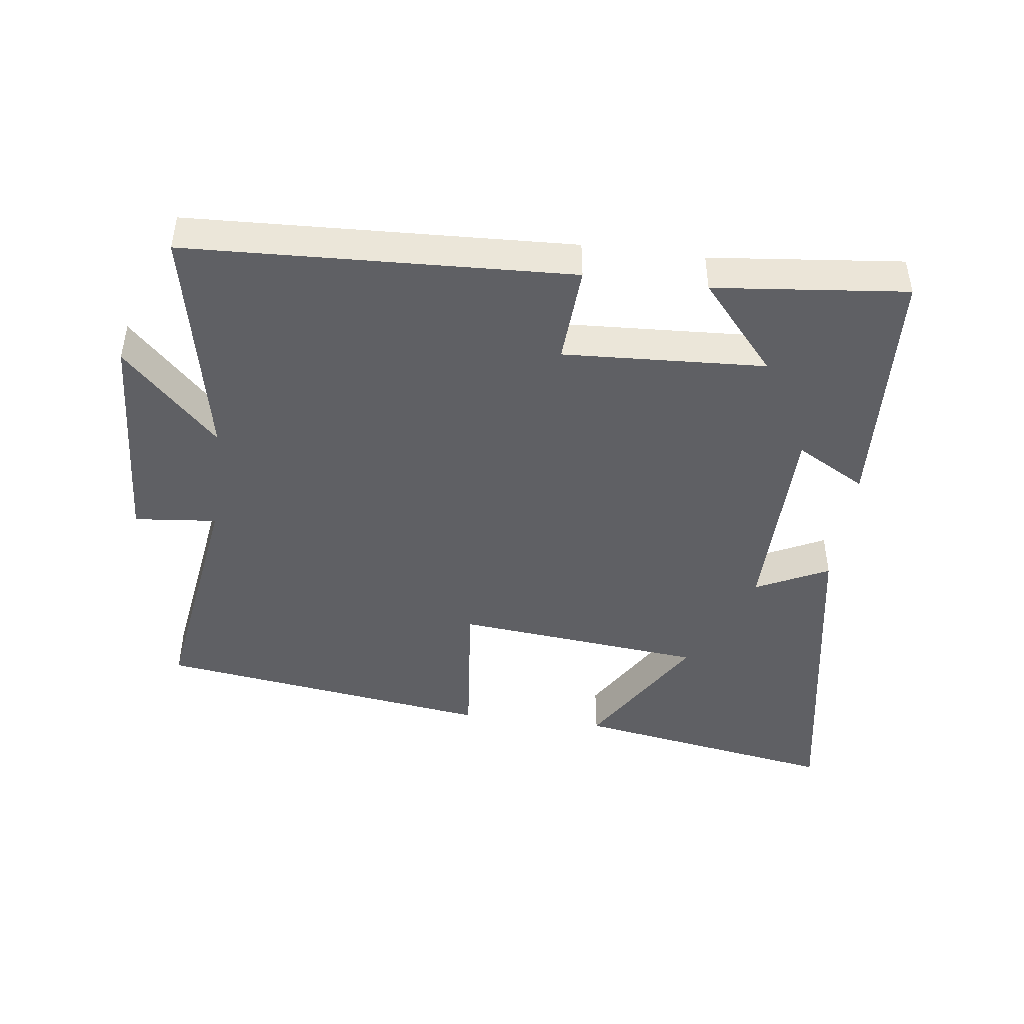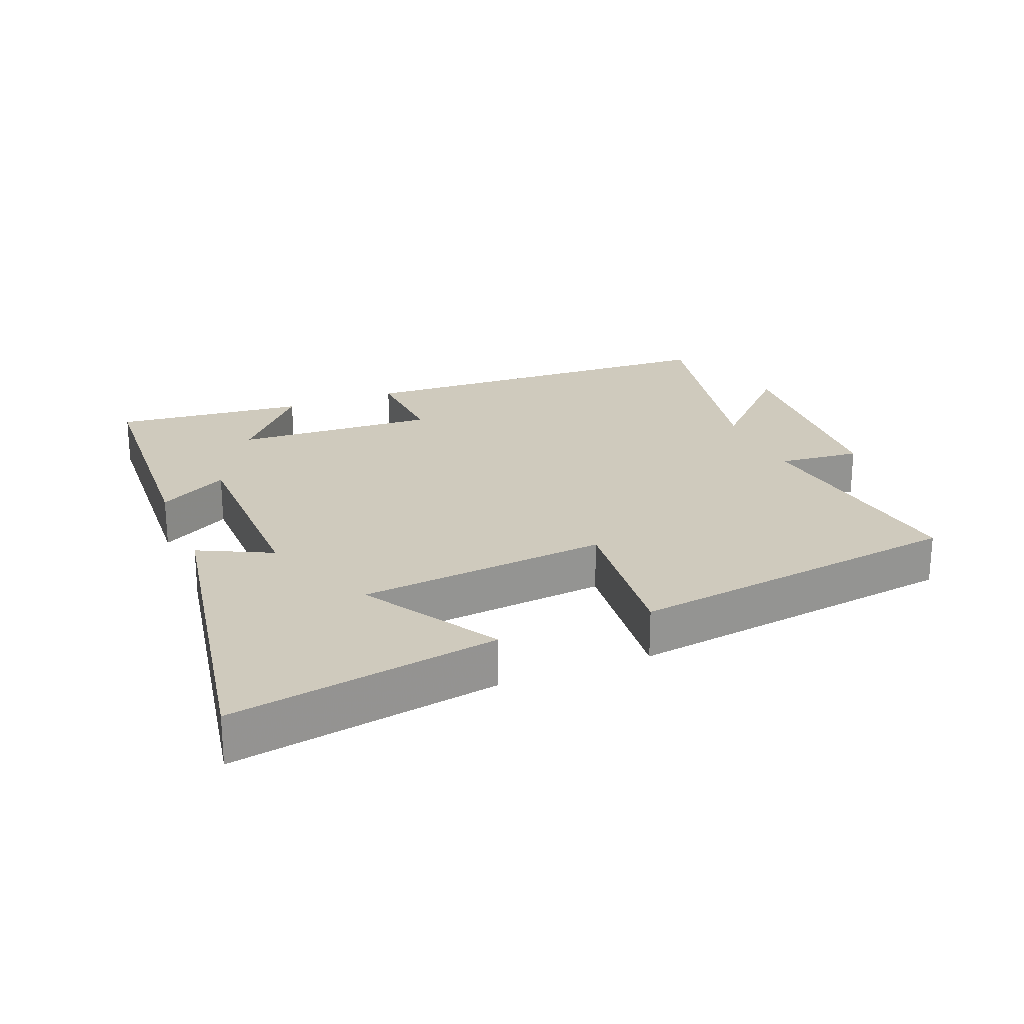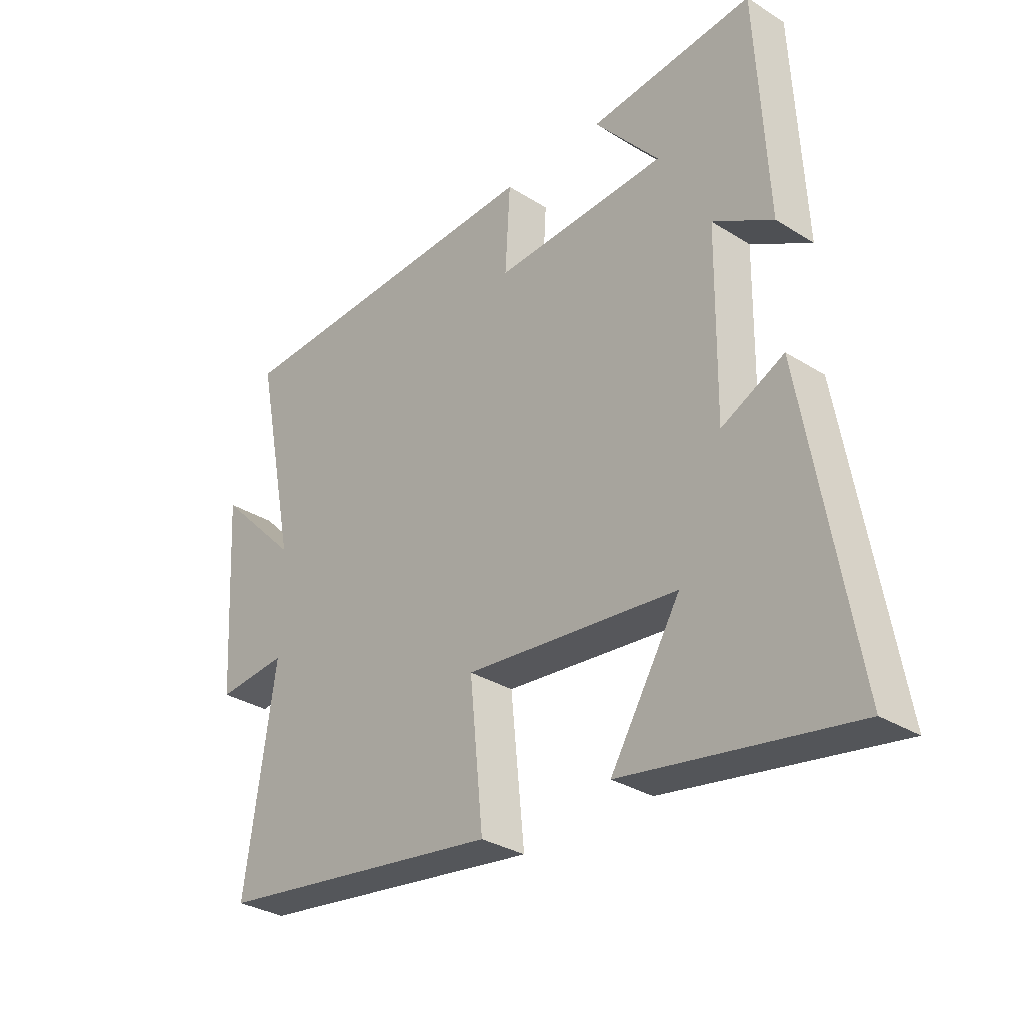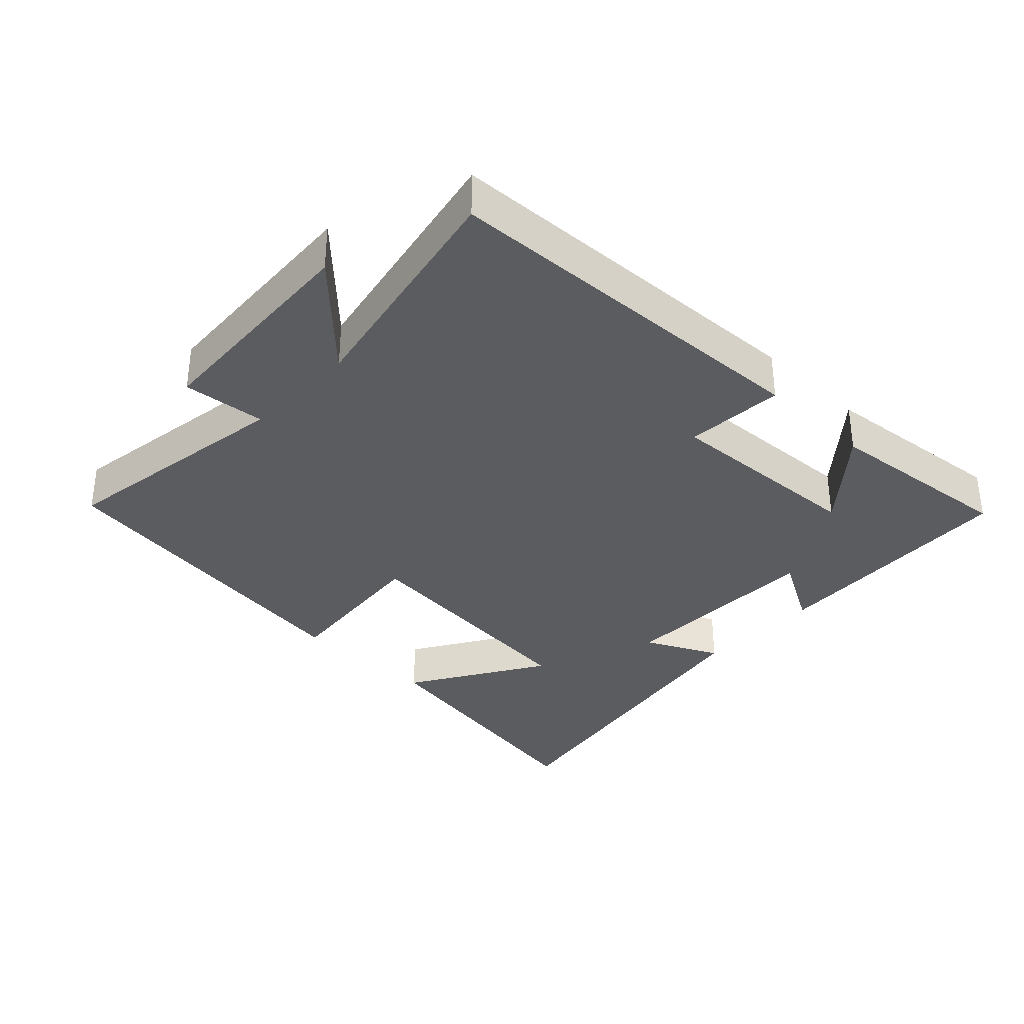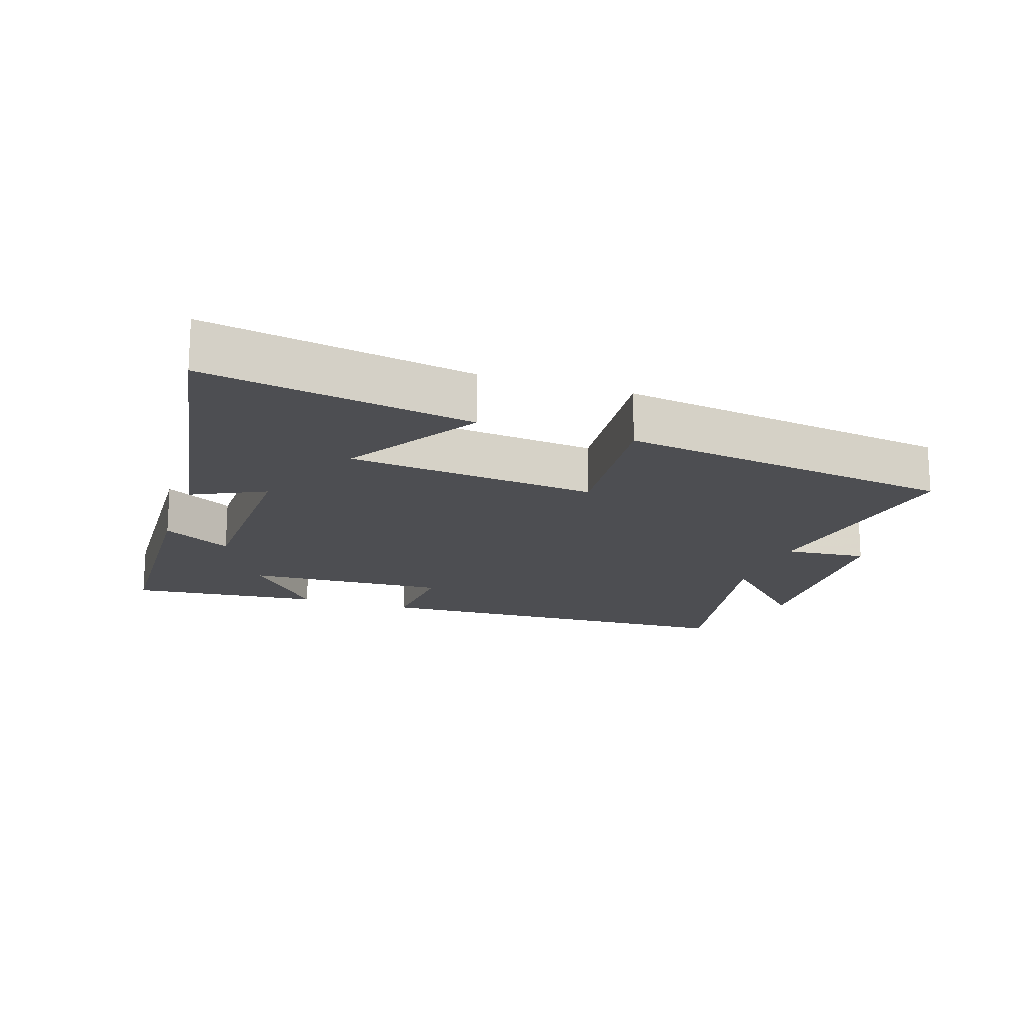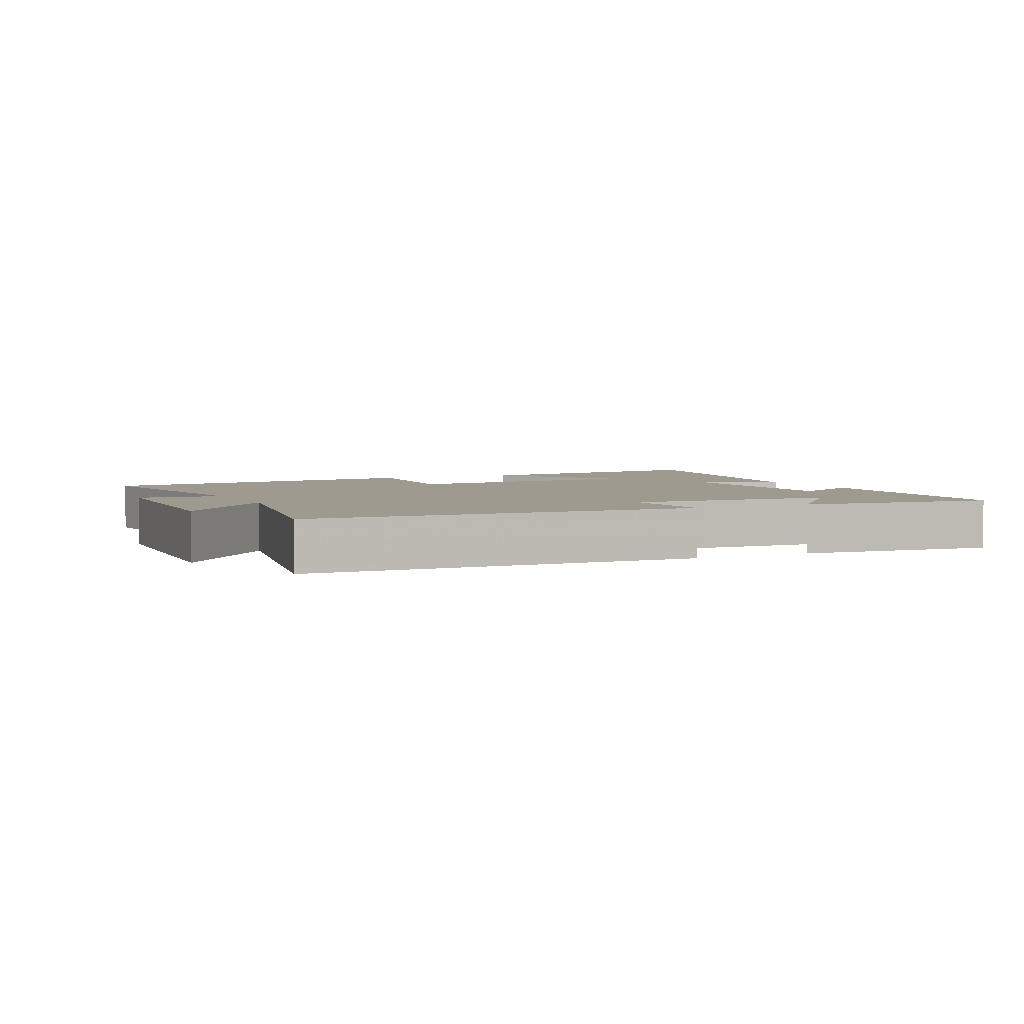
<metadata>
{"format":"obj","ext":"obj","renderer":"f3d","projection":"perspective","resolution":1024,"background":"white","views":[{"elev":-45.0,"azim":-7.3,"up":"+Y"},{"elev":23.1,"azim":158.1,"up":"+Y"},{"elev":-31.6,"azim":48.4,"up":"+Z"},{"elev":-34.5,"azim":-43.7,"up":"+Y"},{"elev":-17.2,"azim":161.3,"up":"+Y"},{"elev":3.7,"azim":-25.7,"up":"+Y"}]}
</metadata>
<code>
v -0.573 0.07 0.475
v 0.007 0.07 0.5
v -0.002 0.07 0.35
v 0.304 0.07 0.366
v 0.189 0.07 0.5
v 0.48 0.07 0.53
v 0.5 0.07 0.146
v 0.394 0.07 0.206
v 0.39 0.07 -0.108
v 0.5 0.07 -0.054
v 0.59 0.07 -0.569
v 0.186 0.07 -0.5
v 0.31 0.07 -0.297
v -0.068 0.07 -0.259
v -0.044 0.07 -0.5
v -0.554 0.07 -0.428
v -0.5 0.07 -0.065
v -0.625 0.07 -0.077
v -0.645 0.07 0.263
v -0.5 0.07 0.117
v -0.573 0 0.475
v 0.007 0 0.5
v -0.002 0 0.35
v 0.304 0 0.366
v 0.189 0 0.5
v 0.48 0 0.53
v 0.5 0 0.146
v 0.394 0 0.206
v 0.39 0 -0.108
v 0.5 0 -0.054
v 0.59 0 -0.569
v 0.186 0 -0.5
v 0.31 0 -0.297
v -0.068 0 -0.259
v -0.044 0 -0.5
v -0.554 0 -0.428
v -0.5 0 -0.065
v -0.625 0 -0.077
v -0.645 0 0.263
v -0.5 0 0.117
f 17 18 19 20
f 14 15 16 17
f 13 14 17 20
f 10 11 12 13
f 9 10 13
f 13 20 1
f 9 13 1
f 8 9 1
f 4 5 6 7
f 4 7 8
f 3 4 8
f 1 2 3
f 1 3 8
f 40 39 38 37
f 37 36 35 34
f 40 37 34 33
f 33 32 31 30
f 33 30 29
f 21 40 33
f 21 33 29
f 21 29 28
f 27 26 25 24
f 28 27 24
f 28 24 23
f 23 22 21
f 28 23 21
f 1 21 22 2
f 2 22 23 3
f 3 23 24 4
f 4 24 25 5
f 5 25 26 6
f 6 26 27 7
f 7 27 28 8
f 8 28 29 9
f 9 29 30 10
f 10 30 31 11
f 11 31 32 12
f 12 32 33 13
f 13 33 34 14
f 14 34 35 15
f 15 35 36 16
f 16 36 37 17
f 17 37 38 18
f 18 38 39 19
f 19 39 40 20
f 20 40 21 1

</code>
